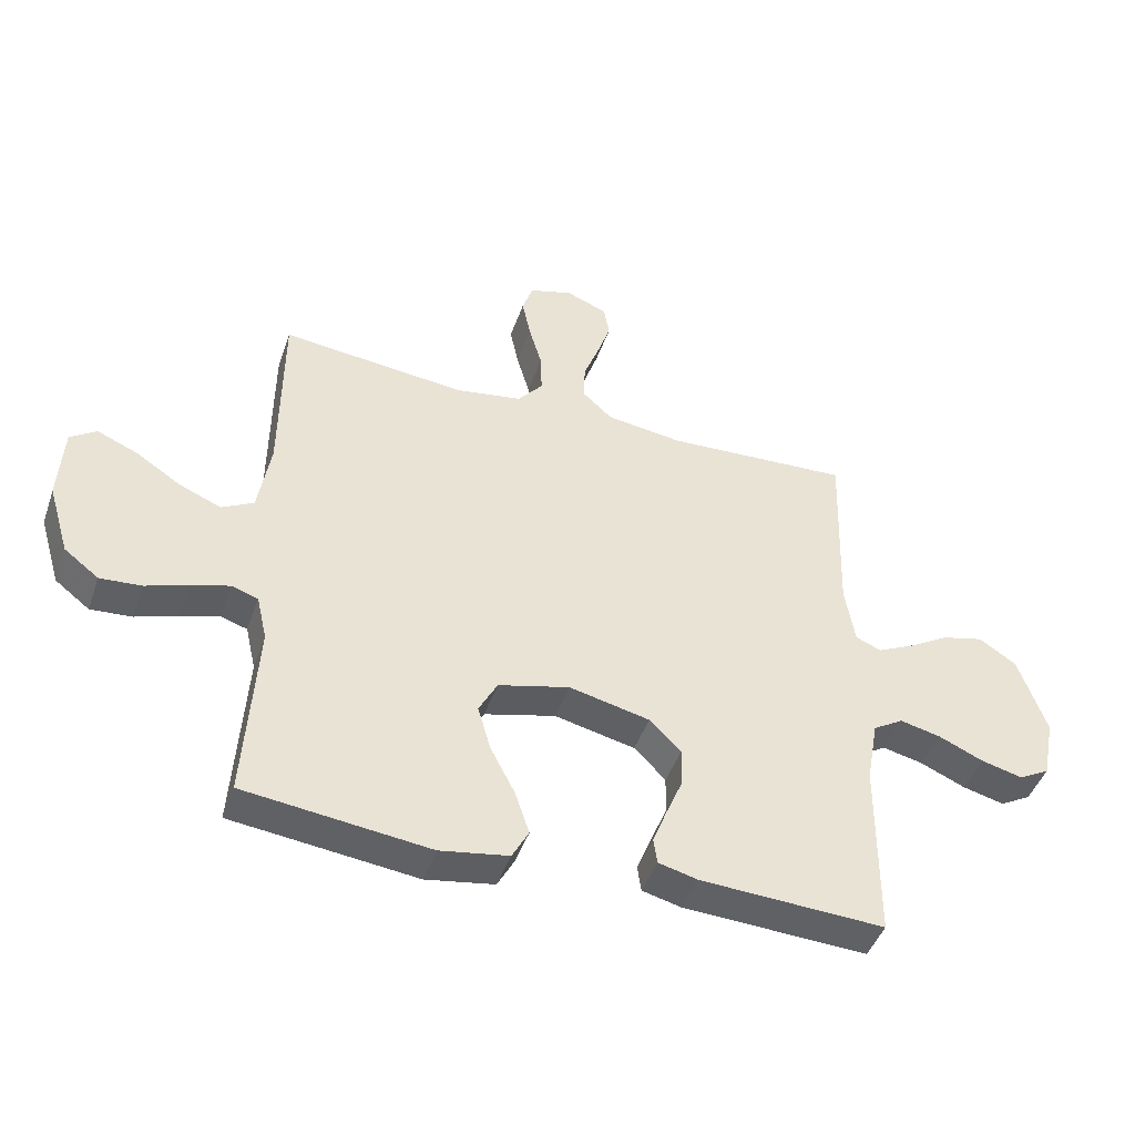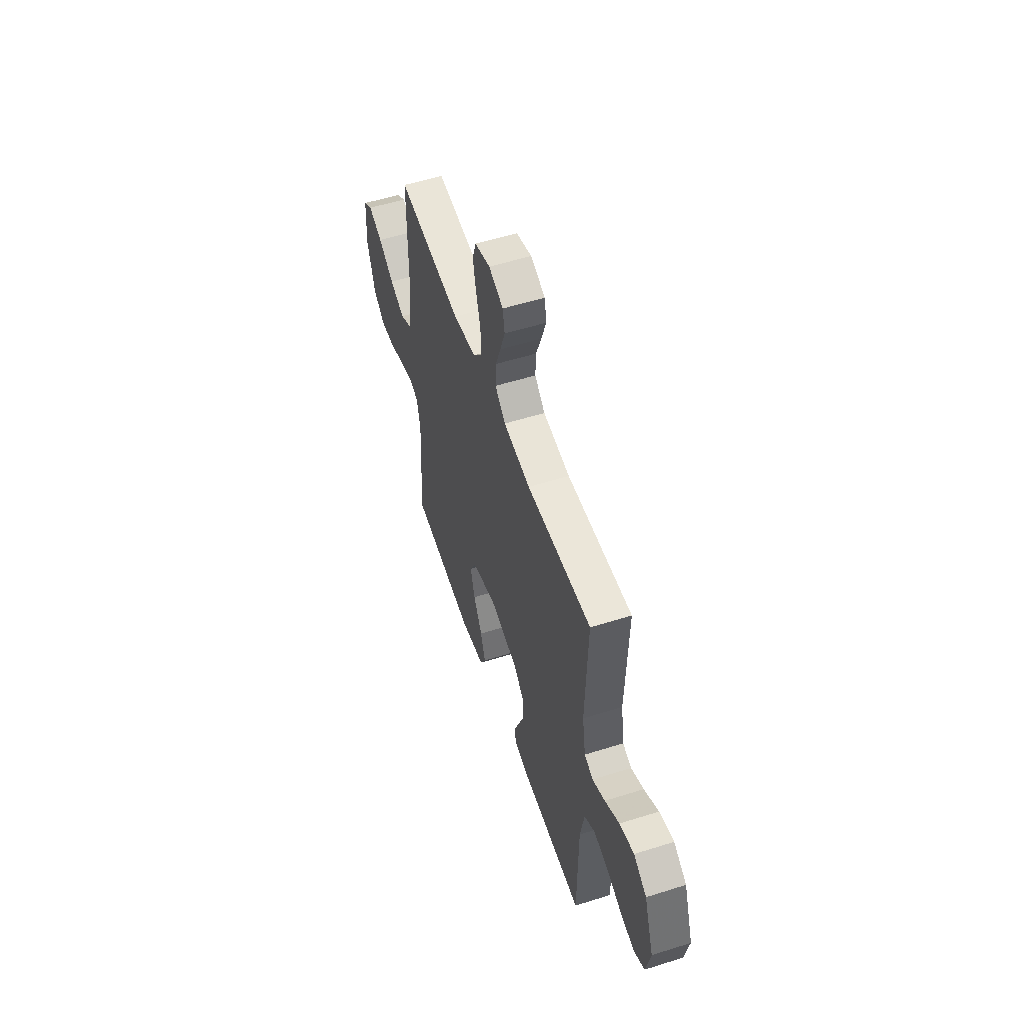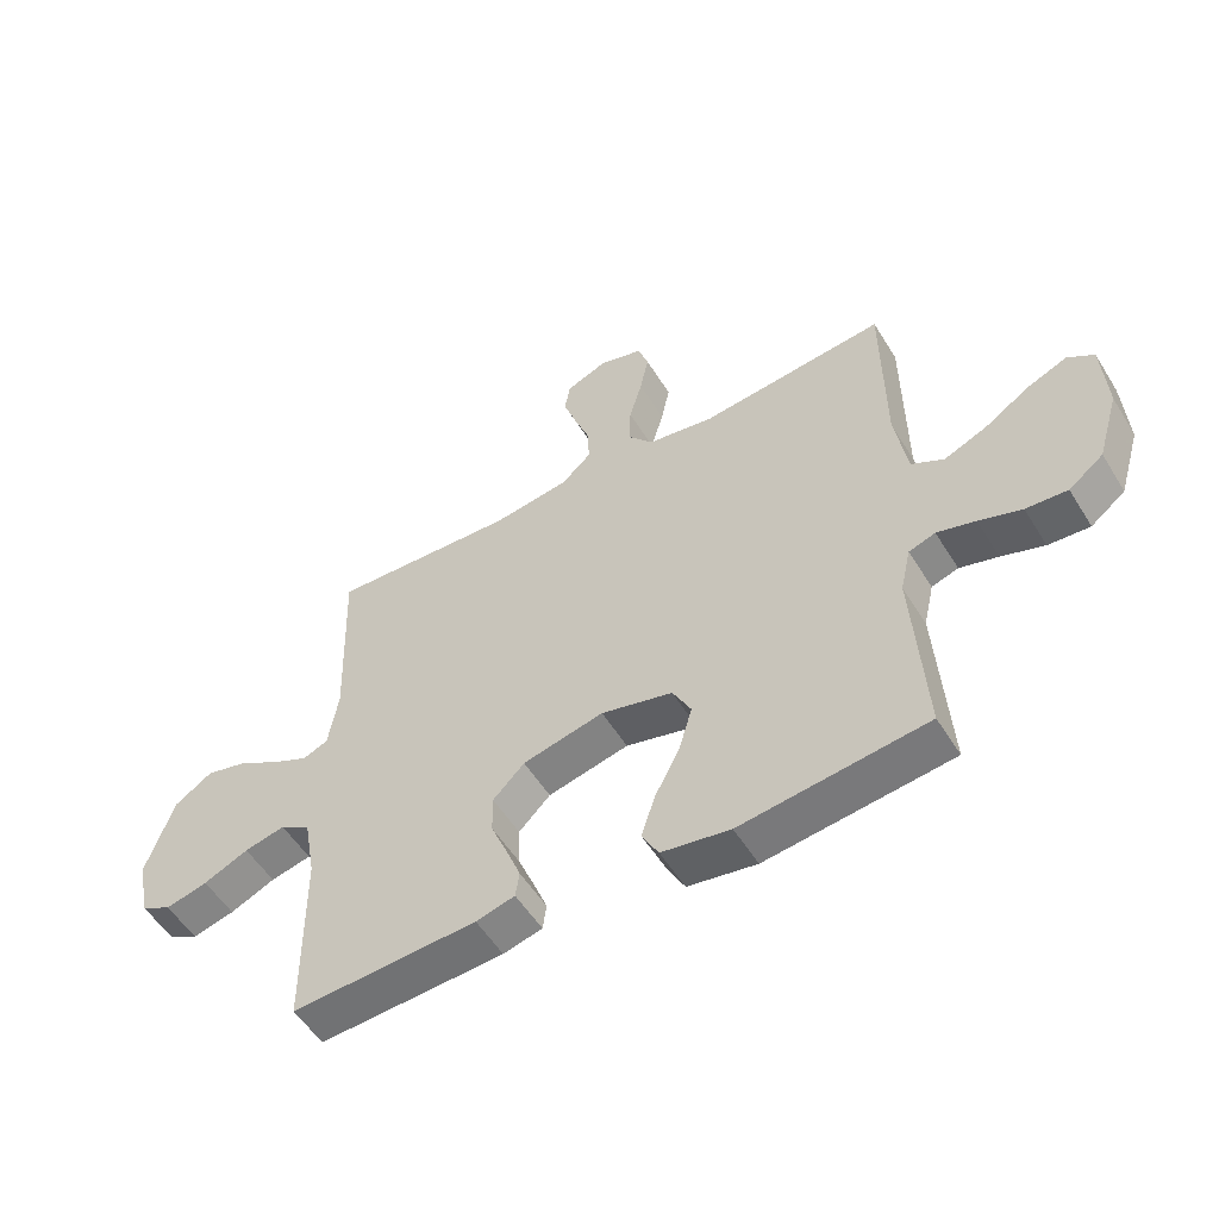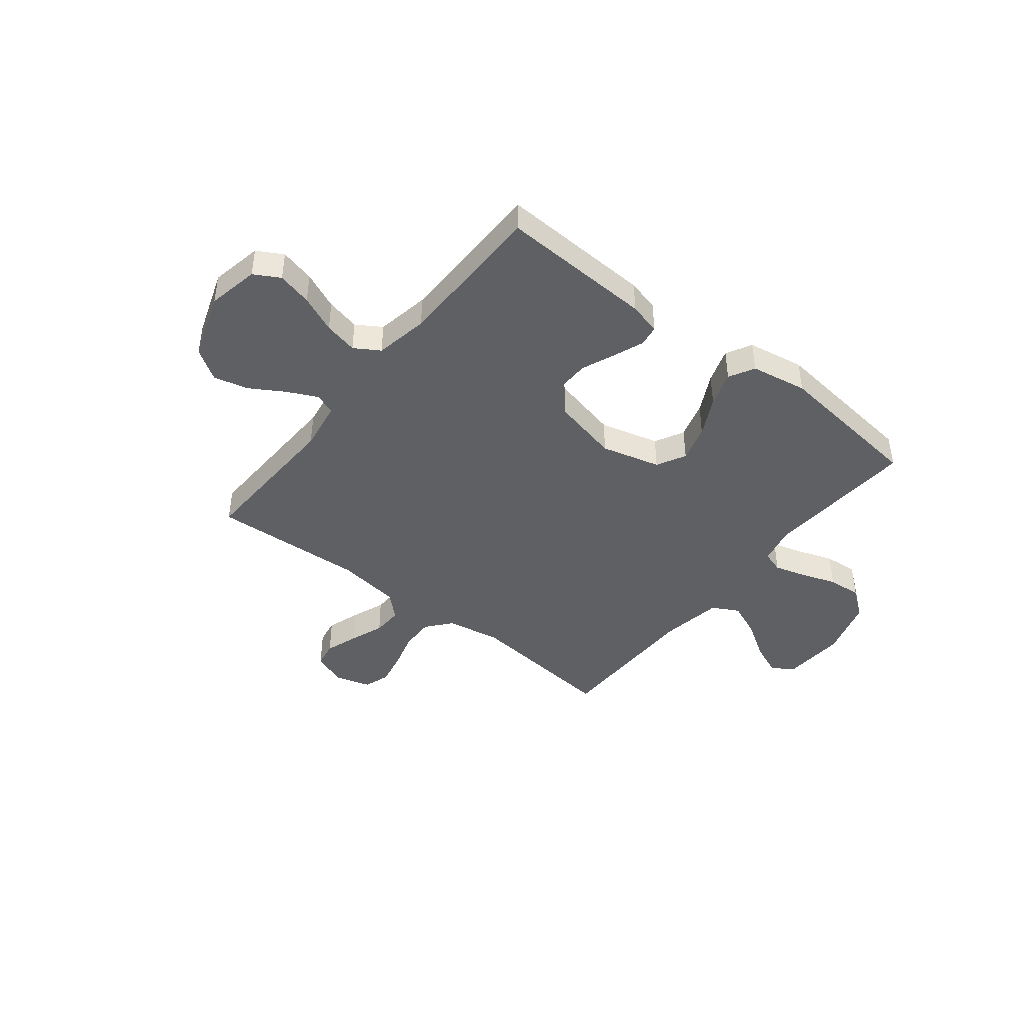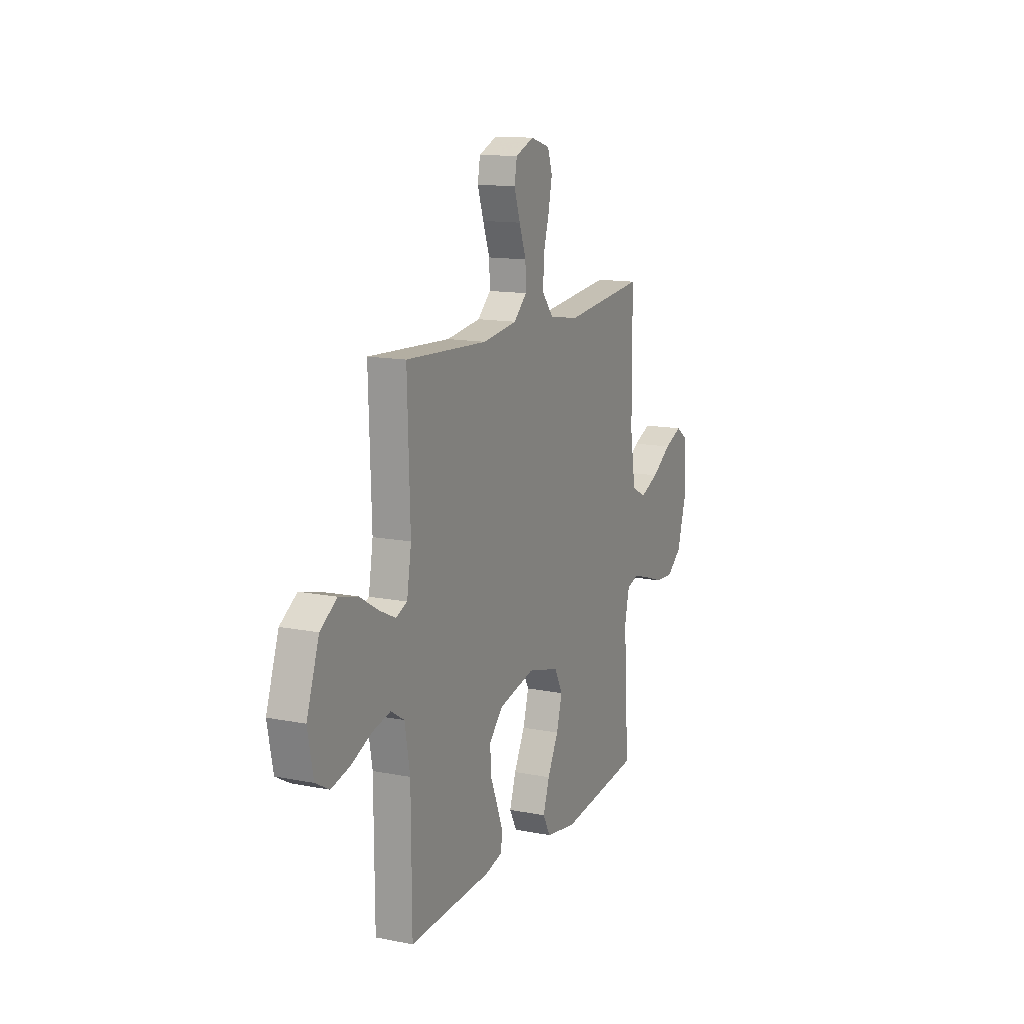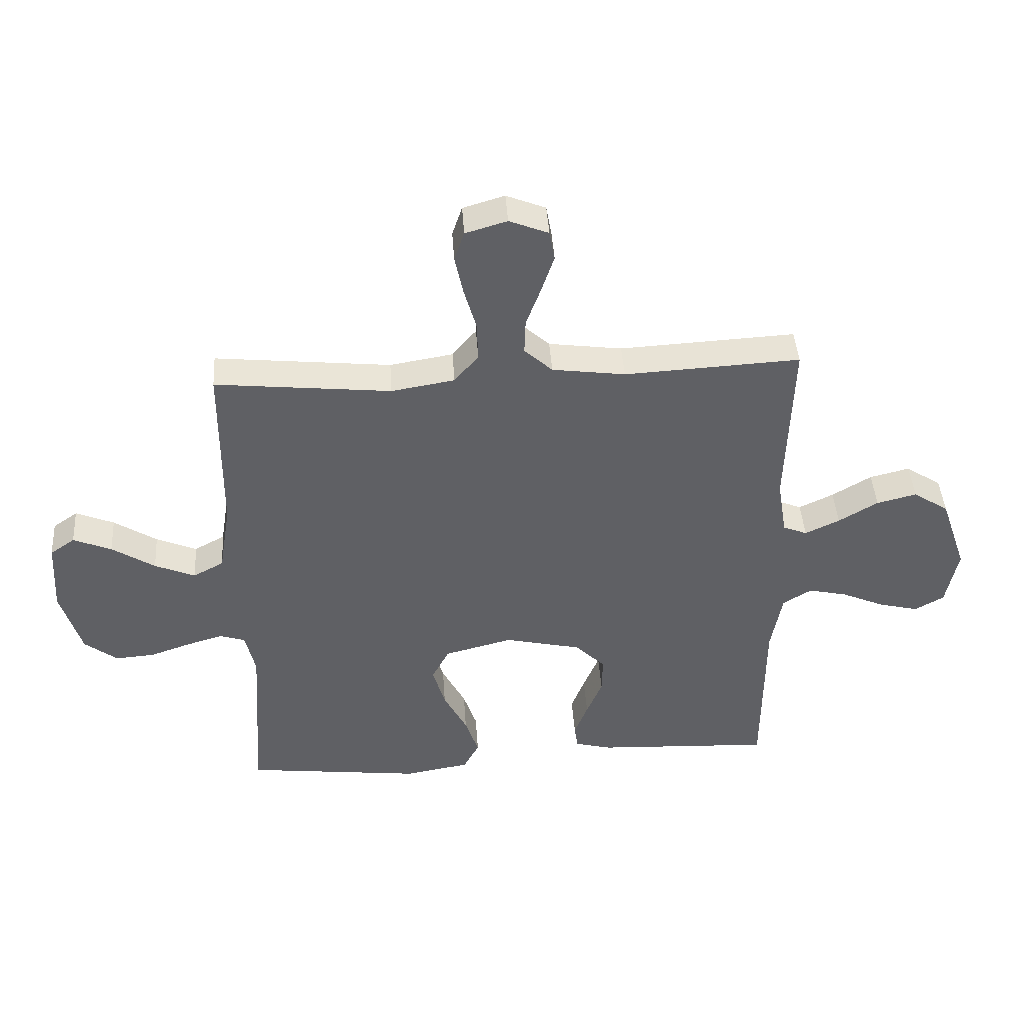
<metadata>
{"format":"obj","ext":"obj","renderer":"f3d","projection":"perspective","resolution":1024,"background":"white","views":[{"elev":-45.3,"azim":-18.8,"up":"+Z"},{"elev":54.7,"azim":71.5,"up":"+Z"},{"elev":-54.0,"azim":-148.8,"up":"+Z"},{"elev":-43.1,"azim":141.7,"up":"+Y"},{"elev":13.5,"azim":114.0,"up":"+Z"},{"elev":43.2,"azim":-3.8,"up":"+Z"}]}
</metadata>
<code>
v 0.5 0.07 -0.5
v 0.2 0.07 -0.486
v 0.137 0.07 -0.47
v 0.131 0.07 -0.428
v 0.154 0.07 -0.369
v 0.181 0.07 -0.304
v 0.182 0.07 -0.241
v 0.131 0.07 -0.19
v 0 0.07 -0.16
v -0.116 0.07 -0.19
v -0.146 0.07 -0.247
v -0.125 0.07 -0.32
v -0.085 0.07 -0.397
v -0.062 0.07 -0.466
v -0.089 0.07 -0.516
v -0.2 0.07 -0.535
v -0.5 0.07 -0.5
v -0.481 0.07 -0.2
v -0.498 0.07 -0.126
v -0.541 0.07 -0.112
v -0.603 0.07 -0.13
v -0.672 0.07 -0.154
v -0.739 0.07 -0.159
v -0.795 0.07 -0.116
v -0.83 0.07 0
v -0.823 0.07 0.124
v -0.781 0.07 0.153
v -0.716 0.07 0.126
v -0.643 0.07 0.079
v -0.574 0.07 0.05
v -0.522 0.07 0.078
v -0.502 0.07 0.2
v -0.5 0.07 0.5
v -0.2 0.07 0.469
v -0.092 0.07 0.487
v -0.051 0.07 0.536
v -0.053 0.07 0.603
v -0.074 0.07 0.676
v -0.088 0.07 0.743
v -0.071 0.07 0.794
v 0 0.07 0.815
v 0.067 0.07 0.788
v 0.076 0.07 0.737
v 0.054 0.07 0.672
v 0.029 0.07 0.605
v 0.027 0.07 0.545
v 0.075 0.07 0.501
v 0.2 0.07 0.484
v 0.5 0.07 0.5
v 0.49 0.07 0.2
v 0.506 0.07 0.103
v 0.547 0.07 0.086
v 0.606 0.07 0.114
v 0.673 0.07 0.154
v 0.741 0.07 0.171
v 0.802 0.07 0.131
v 0.847 0.07 0
v 0.827 0.07 -0.101
v 0.777 0.07 -0.129
v 0.709 0.07 -0.112
v 0.636 0.07 -0.08
v 0.57 0.07 -0.065
v 0.521 0.07 -0.095
v 0.502 0.07 -0.2
v 0.5 0 -0.5
v 0.2 0 -0.486
v 0.137 0 -0.47
v 0.131 0 -0.428
v 0.154 0 -0.369
v 0.181 0 -0.304
v 0.182 0 -0.241
v 0.131 0 -0.19
v 0 0 -0.16
v -0.116 0 -0.19
v -0.146 0 -0.247
v -0.125 0 -0.32
v -0.085 0 -0.397
v -0.062 0 -0.466
v -0.089 0 -0.516
v -0.2 0 -0.535
v -0.5 0 -0.5
v -0.481 0 -0.2
v -0.498 0 -0.126
v -0.541 0 -0.112
v -0.603 0 -0.13
v -0.672 0 -0.154
v -0.739 0 -0.159
v -0.795 0 -0.116
v -0.83 0 0
v -0.823 0 0.124
v -0.781 0 0.153
v -0.716 0 0.126
v -0.643 0 0.079
v -0.574 0 0.05
v -0.522 0 0.078
v -0.502 0 0.2
v -0.5 0 0.5
v -0.2 0 0.469
v -0.092 0 0.487
v -0.051 0 0.536
v -0.053 0 0.603
v -0.074 0 0.676
v -0.088 0 0.743
v -0.071 0 0.794
v 0 0 0.815
v 0.067 0 0.788
v 0.076 0 0.737
v 0.054 0 0.672
v 0.029 0 0.605
v 0.027 0 0.545
v 0.075 0 0.501
v 0.2 0 0.484
v 0.5 0 0.5
v 0.49 0 0.2
v 0.506 0 0.103
v 0.547 0 0.086
v 0.606 0 0.114
v 0.673 0 0.154
v 0.741 0 0.171
v 0.802 0 0.131
v 0.847 0 0
v 0.827 0 -0.101
v 0.777 0 -0.129
v 0.709 0 -0.112
v 0.636 0 -0.08
v 0.57 0 -0.065
v 0.521 0 -0.095
v 0.502 0 -0.2
f 58 59 60 61
f 58 61 62
f 57 58 62
f 56 57 62
f 53 54 55 56
f 52 53 56 62
f 51 52 62 63
f 48 49 50
f 47 48 50 51
f 46 47 51 63
f 42 43 44 45
f 40 41 42 45
f 40 45 46
f 37 38 39 40
f 37 40 46
f 36 37 46 63
f 32 33 34
f 31 32 34 35
f 26 27 28 29
f 26 29 30
f 25 26 30
f 24 25 30
f 21 22 23 24
f 20 21 24 30
f 19 20 30 31
f 15 16 17 18
f 12 13 14 15
f 11 12 15 18
f 10 11 18 19
f 3 4 5 6
f 1 2 3 6
f 64 1 6 7
f 35 36 63 64
f 35 64 7 8
f 31 35 8 9
f 9 10 19 31
f 125 124 123 122
f 126 125 122
f 126 122 121
f 126 121 120
f 120 119 118 117
f 126 120 117 116
f 127 126 116 115
f 114 113 112
f 115 114 112 111
f 127 115 111 110
f 109 108 107 106
f 109 106 105 104
f 110 109 104
f 104 103 102 101
f 110 104 101
f 127 110 101 100
f 98 97 96
f 99 98 96 95
f 93 92 91 90
f 94 93 90
f 94 90 89
f 94 89 88
f 88 87 86 85
f 94 88 85 84
f 95 94 84 83
f 82 81 80 79
f 79 78 77 76
f 82 79 76 75
f 83 82 75 74
f 70 69 68 67
f 70 67 66 65
f 71 70 65 128
f 128 127 100 99
f 72 71 128 99
f 73 72 99 95
f 95 83 74 73
f 1 65 66 2
f 2 66 67 3
f 3 67 68 4
f 4 68 69 5
f 5 69 70 6
f 6 70 71 7
f 7 71 72 8
f 8 72 73 9
f 9 73 74 10
f 10 74 75 11
f 11 75 76 12
f 12 76 77 13
f 13 77 78 14
f 14 78 79 15
f 15 79 80 16
f 16 80 81 17
f 17 81 82 18
f 18 82 83 19
f 19 83 84 20
f 20 84 85 21
f 21 85 86 22
f 22 86 87 23
f 23 87 88 24
f 24 88 89 25
f 25 89 90 26
f 26 90 91 27
f 27 91 92 28
f 28 92 93 29
f 29 93 94 30
f 30 94 95 31
f 31 95 96 32
f 32 96 97 33
f 33 97 98 34
f 34 98 99 35
f 35 99 100 36
f 36 100 101 37
f 37 101 102 38
f 38 102 103 39
f 39 103 104 40
f 40 104 105 41
f 41 105 106 42
f 42 106 107 43
f 43 107 108 44
f 44 108 109 45
f 45 109 110 46
f 46 110 111 47
f 47 111 112 48
f 48 112 113 49
f 49 113 114 50
f 50 114 115 51
f 51 115 116 52
f 52 116 117 53
f 53 117 118 54
f 54 118 119 55
f 55 119 120 56
f 56 120 121 57
f 57 121 122 58
f 58 122 123 59
f 59 123 124 60
f 60 124 125 61
f 61 125 126 62
f 62 126 127 63
f 63 127 128 64
f 64 128 65 1

</code>
